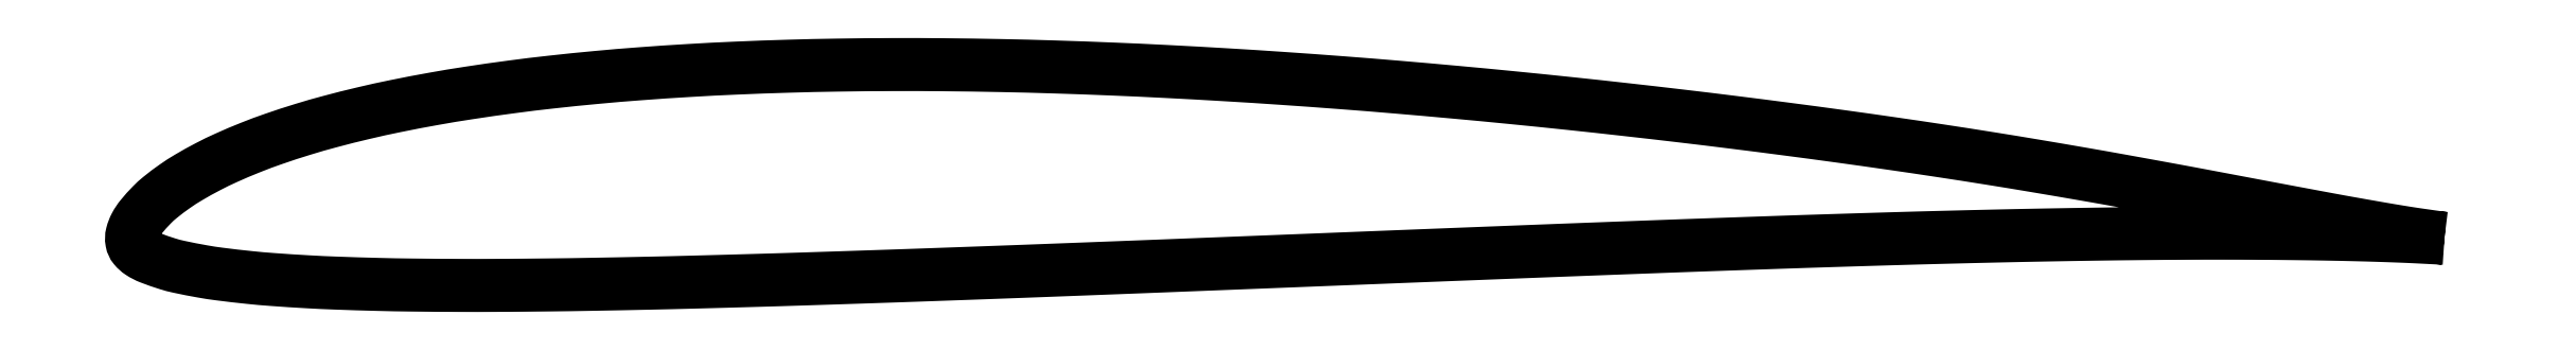
<metadata>
{"format":"dxf","ext":"dxf","renderer":"ezdxf+matplotlib","layout":"modelspace","background":"white","min_lineweight":24,"dpi":150}
</metadata>
<code>
0
SECTION
2
ENTITIES
0
POLYLINE
8
0
66
     1
10
0
20
0
30
0
70
     2
0
VERTEX
8
0
10
1
20
0
30
0
42
-0.00093
0
VERTEX
8
0
10
0.9974
20
0.000326
30
0
42
-0.003462
70
     1
0
VERTEX
8
0
10
0.9967
20
0.00042
30
0
42
-0.000209
0
VERTEX
8
0
10
0.988
20
0.001668
30
0
42
-0.002035
70
     1
0
VERTEX
8
0
10
0.9871
20
0.0018
30
0
42
-0.003092
0
VERTEX
8
0
10
0.9805
20
0.002828
30
0
42
-0.002215
70
     1
0
VERTEX
8
0
10
0.9715
20
0.00436
30
0
42
-0.001222
0
VERTEX
8
0
10
0.9588
20
0.00658
30
0
42
-0.001835
70
     1
0
VERTEX
8
0
10
0.9504
20
0.00811
30
0
42
-0.000259
0
VERTEX
8
0
10
0.9382
20
0.01039
30
0
42
-0.000232
70
     1
0
VERTEX
8
0
10
0.9245
20
0.01295
30
0
42
-0.000322
0
VERTEX
8
0
10
0.9094
20
0.0158
30
0
42
0.000317
70
     1
0
VERTEX
8
0
10
0.8942
20
0.01865
30
0
42
0.001085
0
VERTEX
8
0
10
0.8822
20
0.02089
30
0
42
0.000595
70
     1
0
VERTEX
8
0
10
0.8601
20
0.0249
30
0
42
0.001797
0
VERTEX
8
0
10
0.8446
20
0.02766
30
0
42
0.001277
70
     1
0
VERTEX
8
0
10
0.8226
20
0.03141
30
0
42
0.002142
0
VERTEX
8
0
10
0.8039
20
0.03448
30
0
42
0.001842
70
     1
0
VERTEX
8
0
10
0.782
20
0.03788
30
0
42
0.001876
0
VERTEX
8
0
10
0.7613
20
0.04095
30
0
42
0.001724
70
     1
0
VERTEX
8
0
10
0.7387
20
0.04413
30
0
42
0.001543
0
VERTEX
8
0
10
0.7156
20
0.04722
30
0
42
0.001568
70
     1
0
VERTEX
8
0
10
0.6929
20
0.05011
30
0
42
0.001594
0
VERTEX
8
0
10
0.6697
20
0.05292
30
0
42
0.001519
70
     1
0
VERTEX
8
0
10
0.6454
20
0.05572
30
0
42
0.001677
0
VERTEX
8
0
10
0.622
20
0.05826
30
0
42
0.001543
70
     1
0
VERTEX
8
0
10
0.5966
20
0.06085
30
0
42
0.00186
0
VERTEX
8
0
10
0.5728
20
0.0631
30
0
42
0.001704
70
     1
0
VERTEX
8
0
10
0.5469
20
0.06538
30
0
42
0.002093
0
VERTEX
8
0
10
0.5233
20
0.06728
30
0
42
0.001886
70
     1
0
VERTEX
8
0
10
0.4971
20
0.06917
30
0
42
0.002278
0
VERTEX
8
0
10
0.4735
20
0.07067
30
0
42
0.002061
70
     1
0
VERTEX
8
0
10
0.4475
20
0.07211
30
0
42
0.002554
0
VERTEX
8
0
10
0.424
20
0.07319
30
0
42
0.002358
70
     1
0
VERTEX
8
0
10
0.3986
20
0.0741
30
0
42
0.00289
0
VERTEX
8
0
10
0.3759
20
0.07468
30
0
42
0.002636
70
     1
0
VERTEX
8
0
10
0.351
20
0.07504
30
0
42
0.00317
0
VERTEX
8
0
10
0.3288
20
0.0751
30
0
42
0.002956
70
     1
0
VERTEX
8
0
10
0.3051
20
0.07488
30
0
42
0.003586
0
VERTEX
8
0
10
0.284
20
0.07441
30
0
42
0.003325
70
     1
0
VERTEX
8
0
10
0.2612
20
0.07358
30
0
42
0.004054
0
VERTEX
8
0
10
0.2412
20
0.07256
30
0
42
0.003797
70
     1
0
VERTEX
8
0
10
0.2199
20
0.07113
30
0
42
0.004644
0
VERTEX
8
0
10
0.2013
20
0.06957
30
0
42
0.004311
70
     1
0
VERTEX
8
0
10
0.1814
20
0.06754
30
0
42
0.005353
0
VERTEX
8
0
10
0.1643
20
0.06547
30
0
42
0.004983
70
     1
0
VERTEX
8
0
10
0.146
20
0.06286
30
0
42
0.006387
0
VERTEX
8
0
10
0.1306
20
0.06031
30
0
42
0.00592
70
     1
0
VERTEX
8
0
10
0.1141
20
0.05715
30
0
42
0.007714
0
VERTEX
8
0
10
0.1004
20
0.05415
30
0
42
0.007173
70
     1
0
VERTEX
8
0
10
0.08586
20
0.05049
30
0
42
0.009385
0
VERTEX
8
0
10
0.07401
20
0.04709
30
0
42
0.008765
70
     1
0
VERTEX
8
0
10
0.06146
20
0.043
30
0
42
0.01152
0
VERTEX
8
0
10
0.05152
20
0.0393
30
0
42
0.01073
70
     1
0
VERTEX
8
0
10
0.04102
20
0.03486
30
0
42
0.01455
0
VERTEX
8
0
10
0.03311
20
0.03103
30
0
42
0.01316
70
     1
0
VERTEX
8
0
10
0.02462
20
0.02632
30
0
42
0.01963
0
VERTEX
8
0
10
0.01869
20
0.0225
30
0
42
0.01737
70
     1
0
VERTEX
8
0
10
0.01232
20
0.0177
30
0
42
0.02921
0
VERTEX
8
0
10
0.008733
20
0.01443
30
0
42
0.02079
70
     1
0
VERTEX
8
0
10
0.00418
20
0.00936
30
0
42
0.051
0
VERTEX
8
0
10
0.001626
20
0.005531
30
0
42
0.05956
70
     1
0
VERTEX
8
0
10
0.00021
20
0.00185
30
0
42
0.1078
0
VERTEX
8
0
10
0.000101
20
-0.001415
30
0
42
0.1276
70
     1
0
VERTEX
8
0
10
0.00127
20
-0.00393
30
0
42
0.07525
0
VERTEX
8
0
10
0.00382
20
-0.006218
30
0
42
0.05396
70
     1
0
VERTEX
8
0
10
0.00806
20
-0.00839
30
0
42
0.01511
0
VERTEX
8
0
10
0.01549
20
-0.01098
30
0
42
0.0235
70
     1
0
VERTEX
8
0
10
0.02038
20
-0.01227
30
0
42
0.008693
0
VERTEX
8
0
10
0.03072
20
-0.0143
30
0
42
0.01245
70
     1
0
VERTEX
8
0
10
0.038
20
-0.01541
30
0
42
0.00579
0
VERTEX
8
0
10
0.05098
20
-0.01691
30
0
42
0.007716
70
     1
0
VERTEX
8
0
10
0.06074
20
-0.01777
30
0
42
0.003983
0
VERTEX
8
0
10
0.07621
20
-0.01877
30
0
42
0.005041
70
     1
0
VERTEX
8
0
10
0.08844
20
-0.01934
30
0
42
0.002711
0
VERTEX
8
0
10
0.1066
20
-0.0199
30
0
42
0.003467
70
     1
0
VERTEX
8
0
10
0.1208
20
-0.02017
30
0
42
0.001917
0
VERTEX
8
0
10
0.1415
20
-0.02033
30
0
42
0.002442
70
     1
0
VERTEX
8
0
10
0.1577
20
-0.02032
30
0
42
0.001331
0
VERTEX
8
0
10
0.1808
20
-0.02013
30
0
42
0.001741
70
     1
0
VERTEX
8
0
10
0.1985
20
-0.01987
30
0
42
0.000903
0
VERTEX
8
0
10
0.224
20
-0.01937
30
0
42
0.001218
70
     1
0
VERTEX
8
0
10
0.243
20
-0.01891
30
0
42
0.00058
0
VERTEX
8
0
10
0.2709
20
-0.01814
30
0
42
0.000823
70
     1
0
VERTEX
8
0
10
0.2905
20
-0.01754
30
0
42
0.000353
0
VERTEX
8
0
10
0.32
20
-0.01657
30
0
42
0.000503
70
     1
0
VERTEX
8
0
10
0.3407
20
-0.01586
30
0
42
0.000228
0
VERTEX
8
0
10
0.3735
20
-0.01468
30
0
42
0.000385
70
     1
0
VERTEX
8
0
10
0.3929
20
-0.01396
30
0
42
0.000126
0
VERTEX
8
0
10
0.4261
20
-0.01269
30
0
42
0.000206
70
     1
0
VERTEX
8
0
10
0.4464
20
-0.0119
30
0
42
2.7e-05
0
VERTEX
8
0
10
0.4793
20
-0.01061
30
0
42
4.2e-05
70
     1
0
VERTEX
8
0
10
0.5007
20
-0.00976
30
0
42
5e-05
0
VERTEX
8
0
10
0.528
20
-0.00868
30
0
42
-4.9e-05
70
     1
0
VERTEX
8
0
10
0.5552
20
-0.0076
30
0
42
-0.000115
0
VERTEX
8
0
10
0.5736
20
-0.006875
30
0
42
-6e-05
70
     1
0
VERTEX
8
0
10
0.6091
20
-0.00549
30
0
42
-0.000253
0
VERTEX
8
0
10
0.629
20
-0.004727
30
0
42
-0.000153
70
     1
0
VERTEX
8
0
10
0.662
20
-0.00349
30
0
42
-0.000452
0
VERTEX
8
0
10
0.682
20
-0.002763
30
0
42
-0.000291
70
     1
0
VERTEX
8
0
10
0.713
20
-0.00168
30
0
42
-0.000666
0
VERTEX
8
0
10
0.7344
20
-0.000976
30
0
42
-0.000521
70
     1
0
VERTEX
8
0
10
0.7618
20
-0.00014
30
0
42
-0.000929
0
VERTEX
8
0
10
0.7826
20
0.000435
30
0
42
-0.000774
70
     1
0
VERTEX
8
0
10
0.8075
20
0.00104
30
0
42
-0.001044
0
VERTEX
8
0
10
0.8272
20
0.001446
30
0
42
-0.000918
70
     1
0
VERTEX
8
0
10
0.8496
20
0.00182
30
0
42
-0.001206
0
VERTEX
8
0
10
0.8688
20
0.002058
30
0
42
-0.001232
70
     1
0
VERTEX
8
0
10
0.8876
20
0.0022
30
0
42
-0.001424
0
VERTEX
8
0
10
0.9042
20
0.002237
30
0
42
-0.001437
70
     1
0
VERTEX
8
0
10
0.9207
20
0.00218
30
0
42
-0.001371
0
VERTEX
8
0
10
0.9354
20
0.002047
30
0
42
-0.001518
70
     1
0
VERTEX
8
0
10
0.9486
20
0.00185
30
0
42
-0.001496
0
VERTEX
8
0
10
0.9611
20
0.001588
30
0
42
-0.00194
70
     1
0
VERTEX
8
0
10
0.9708
20
0.00132
30
0
42
-0.001537
0
VERTEX
8
0
10
0.9801
20
0.000996
30
0
42
-0.002114
70
     1
0
VERTEX
8
0
10
0.9869
20
0.00071
30
0
42
-0.001168
0
VERTEX
8
0
10
0.9878
20
0.000666
30
0
42
-0.000118
70
     1
0
VERTEX
8
0
10
0.9967
20
0.00021
30
0
42
-0.003038
0
VERTEX
8
0
10
0.9974
20
0.000171
30
0
42
-0.000795
70
     1
0
VERTEX
8
0
10
1
20
0
30
0
42
-0.000795
0
SEQEND
8
0
0
ENDSEC
0
EOF

</code>
